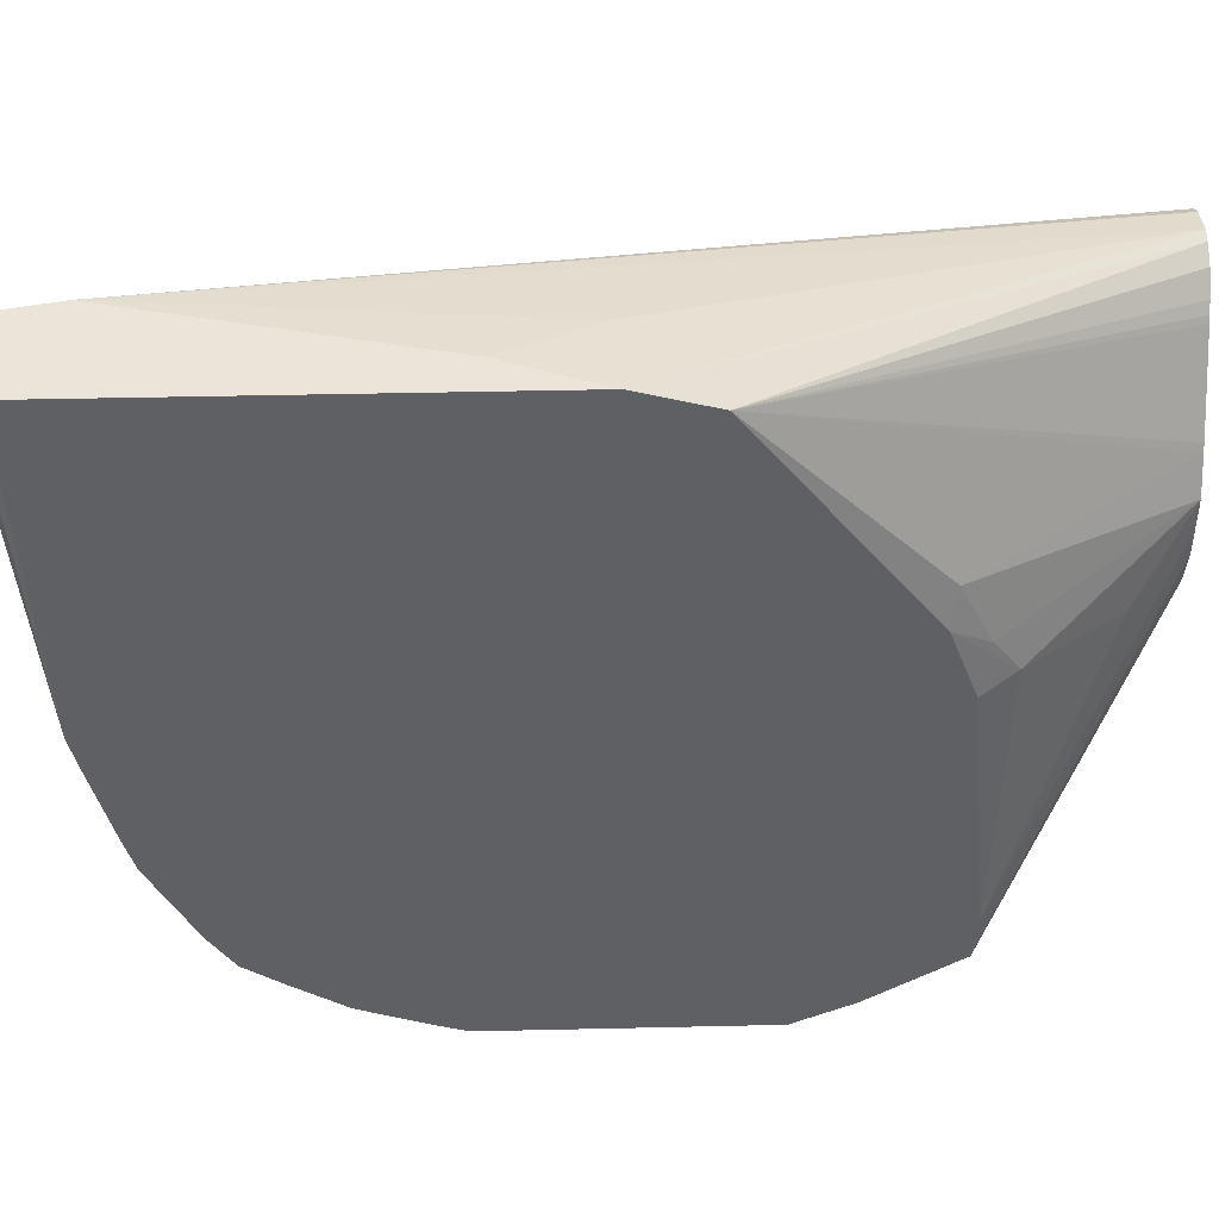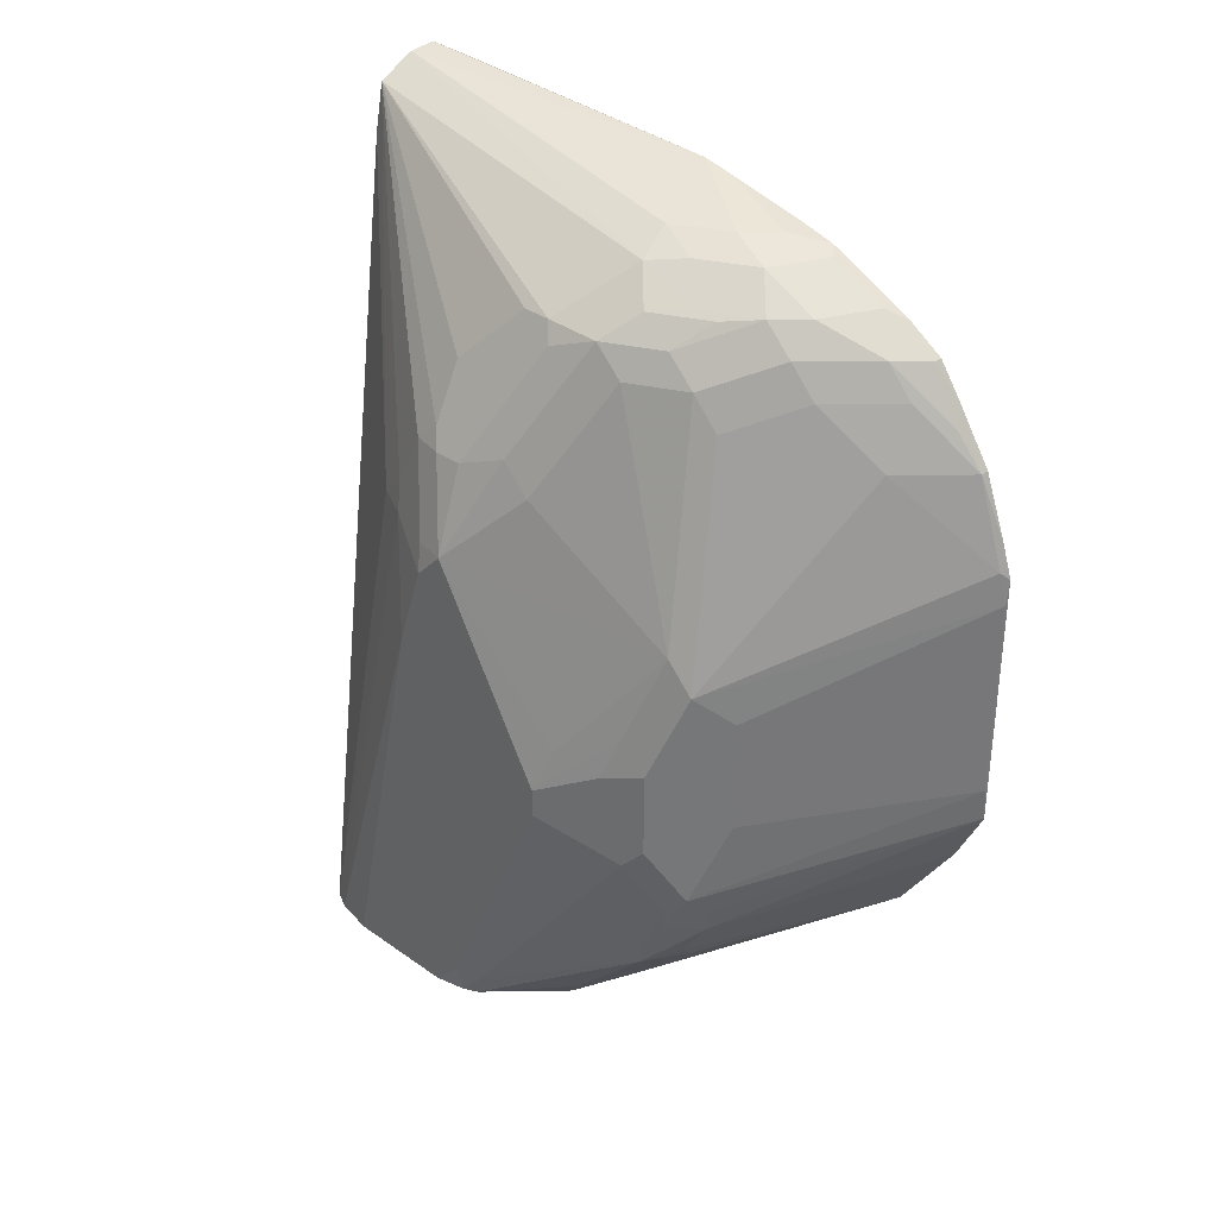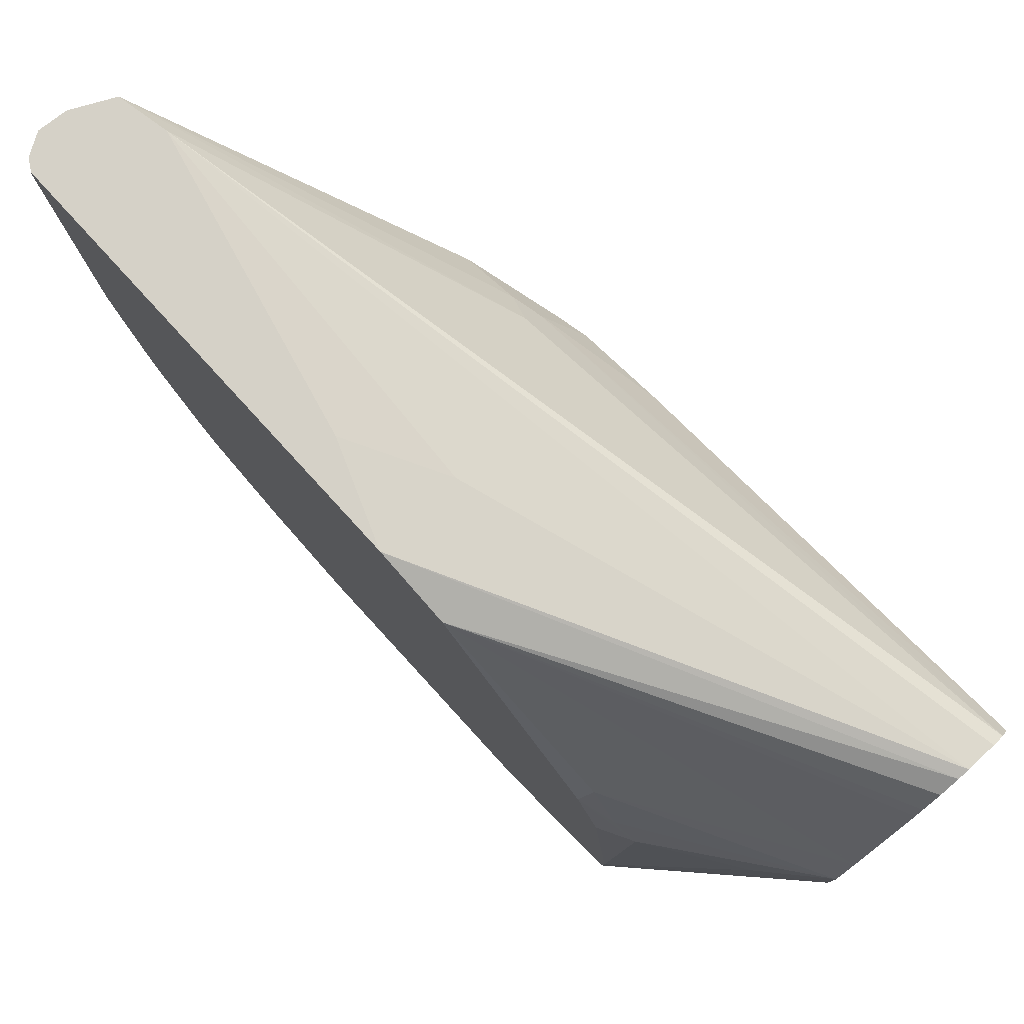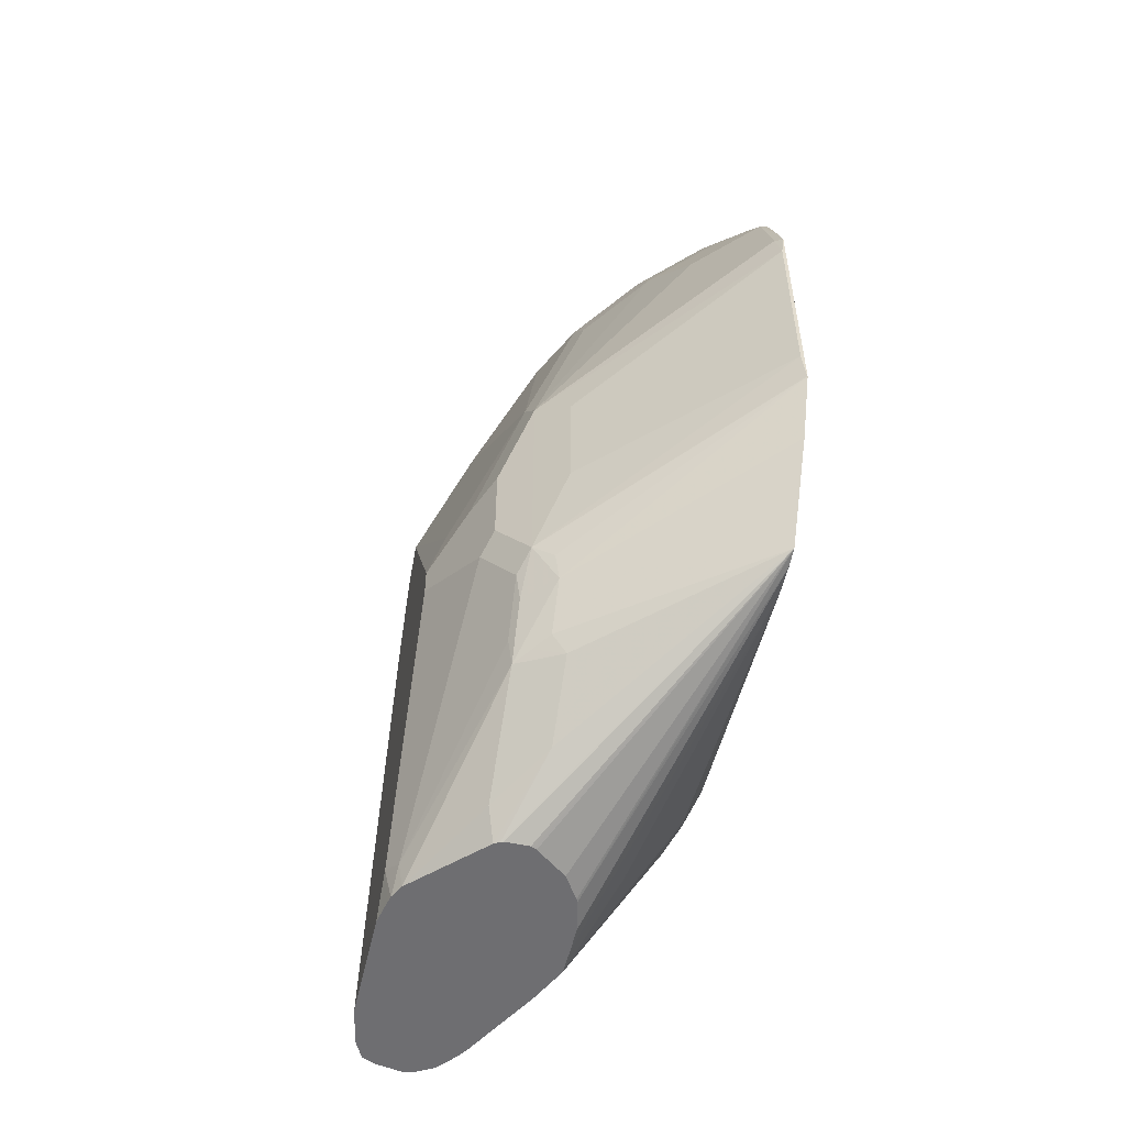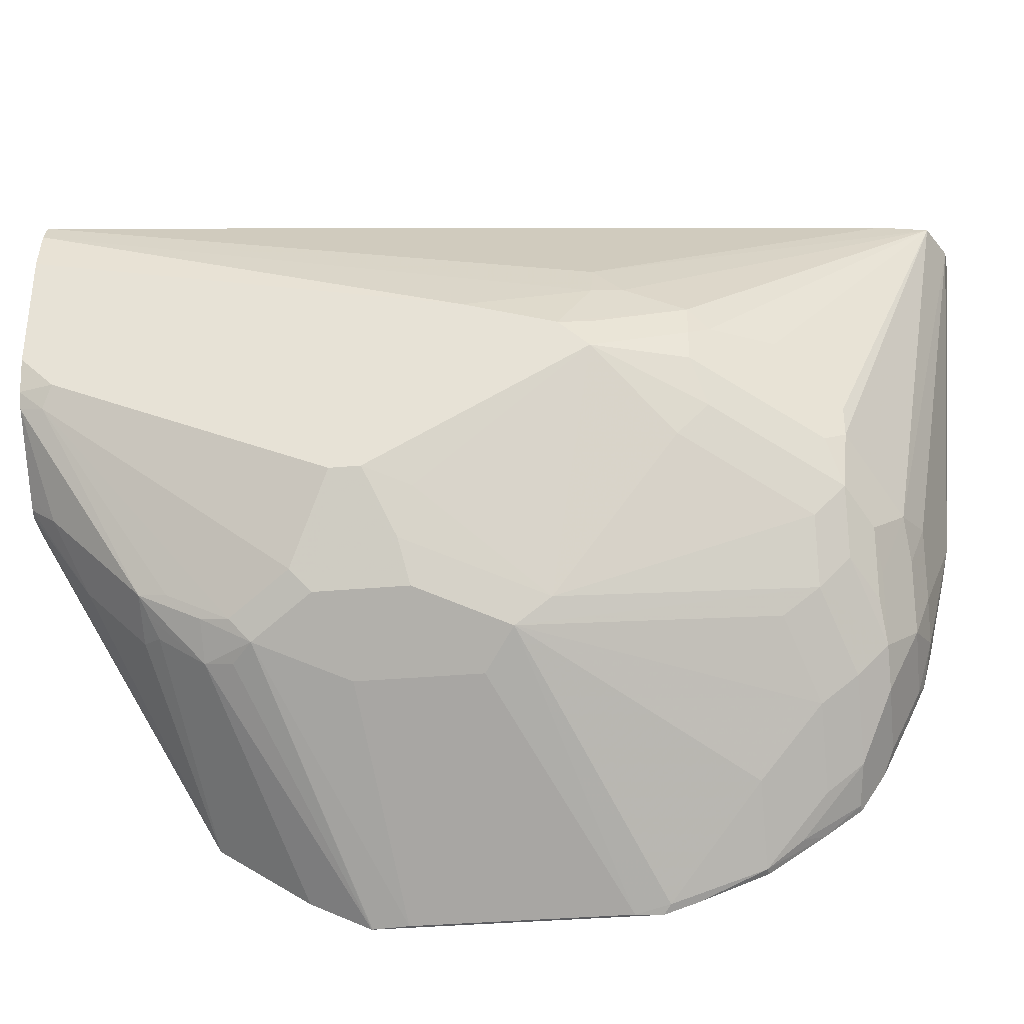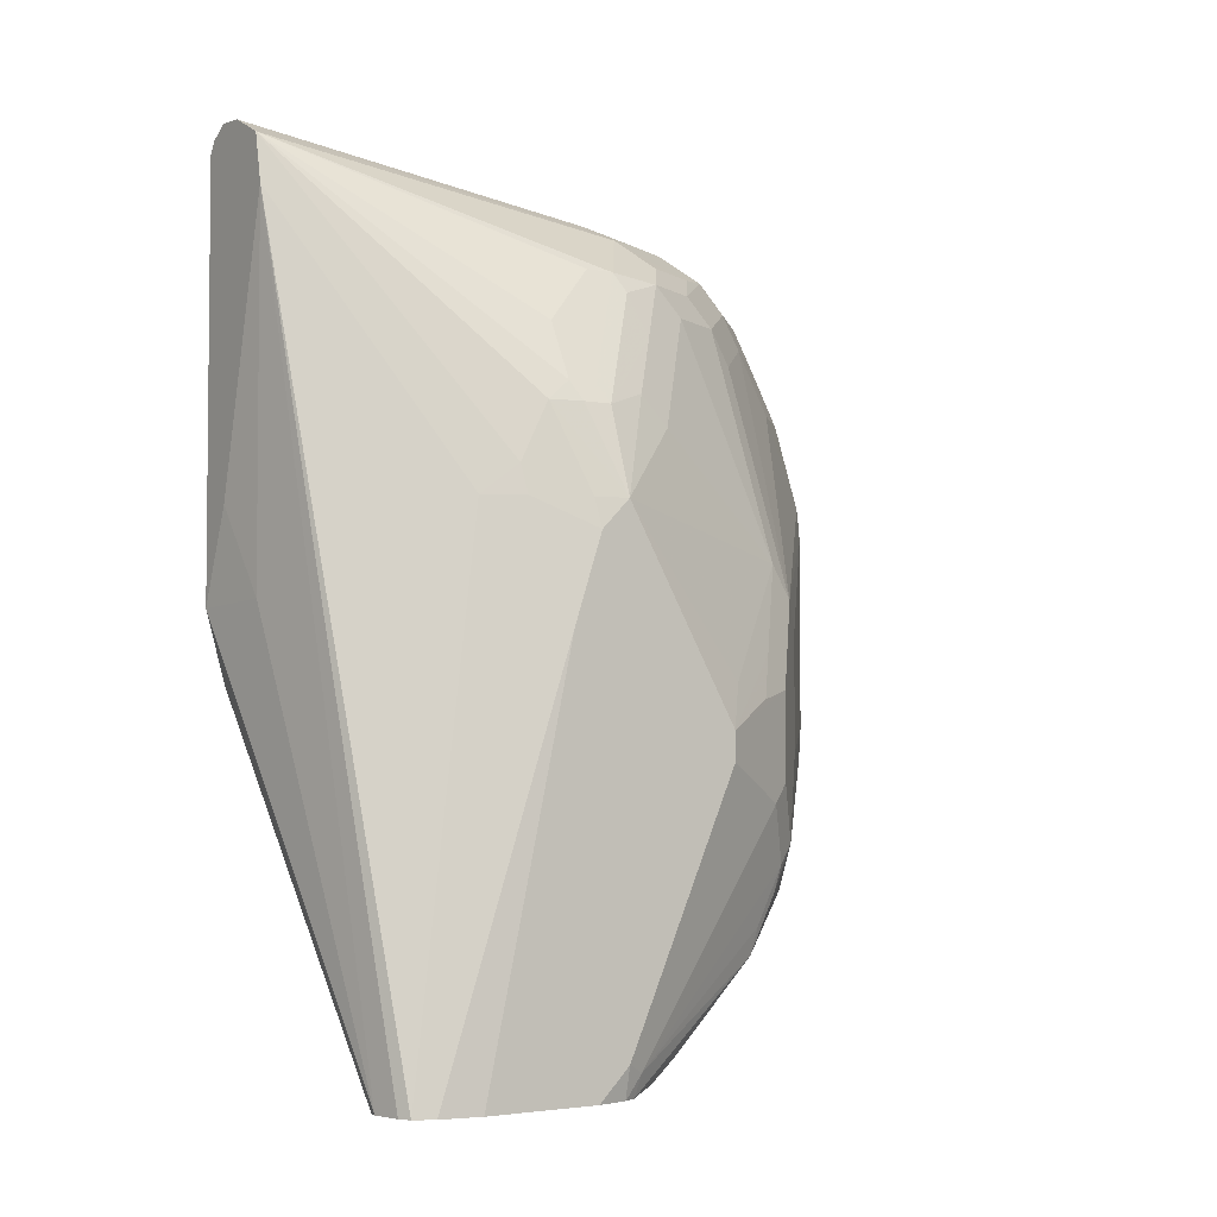
<metadata>
{"format":"obj","ext":"obj","renderer":"f3d","projection":"perspective","resolution":1024,"background":"white","views":[{"elev":44.8,"azim":-91.5,"up":"+Z"},{"elev":33.1,"azim":134.0,"up":"+Y"},{"elev":78.7,"azim":-42.5,"up":"+Z"},{"elev":-54.4,"azim":167.2,"up":"+Y"},{"elev":-34.8,"azim":96.8,"up":"+Z"},{"elev":-3.6,"azim":55.5,"up":"+Y"}]}
</metadata>
<code>
v 0.1859 0.04721 0.3403
v 0.2344 0.05018 0.3348
v 0.2065 0.1004 0.3403
v 0.1859 0.2893 0.3403
v 0.1859 0.006062 0.3288
v 0.3118 -0.2025 0.3089
v 0.318 -0.2025 0.3105
v 0.2455 0.2622 0.3403
v 0.1897 0.2957 0.3403
v 0.1859 0.2905 0.3348
v 0.1859 -0.0887 0.2059
v 0.1925 -0.09206 0.226
v 0.2603 -0.2025 0.236
v 0.2623 -0.2025 0.2399
v 0.2873 -0.2025 0.2845
v 0.2891 -0.2025 0.2877
v 0.2929 -0.2025 0.2929
v 0.3018 -0.2025 0.3032
v 0.3348 -0.2025 0.3071
v 0.3236 0.1004 0.2567
v 0.2399 0.2901 0.3403
v 0.3415 -0.2025 0.3038
v 0.2016 0.3027 0.3403
v 0.1897 0.2957 0.3348
v 0.1859 0.2837 0.1515
v 0.1859 -0.1038 0.1657
v 0.1953 -0.1227 0.173
v 0.1925 -0.1088 0.1925
v 0.2514 -0.2025 0.2173
v 0.3348 0.1004 0.2344
v 0.3306 0.1171 0.2364
v 0.3125 0.1953 0.2064
v 0.2957 0.2288 0.173
v 0.2957 0.2288 0.1562
v 0.2567 0.2567 0.1284
v 0.2176 0.3013 0.3403
v 0.3306 0.1506 0.2197
v 0.3292 0.1618 0.2064
v 0.3469 -0.2025 0.2927
v 0.1859 0.2795 0.1322
v 0.2176 0.2678 0.1005
v 0.2009 0.2678 0.08372
v 0.1859 -0.1185 0.01676
v 0.2288 -0.173 0.173
v 0.2511 -0.2025 0.2009
v 0.3515 0.03351 0.2176
v 0.3515 0.08366 0.2009
v 0.3125 0.1953 0.173
v 0.3013 0.2176 0.1506
v 0.2929 0.2259 0.1256
v 0.2734 0.2399 0.1116
v 0.2595 0.2427 0.0921
v 0.2399 0.2567 0.09488
v 0.2427 0.2594 0.1088
v 0.2344 0.2678 0.134
v 0.3473 0.1004 0.2029
v 0.3515 0.1004 0.1841
v 0.3348 0.1506 0.2009
v 0.3292 0.1618 0.1897
v 0.3515 -0.2025 0.2695
v 0.1859 0.2678 0.08372
v 0.226 0.2594 0.07534
v 0.1859 0.2628 0.06528
v 0.1925 0.2594 0.05862
v 0.1859 -0.1184 3.8e-06
v 0.2511 -0.2025 0.1858
v 0.3348 0.1506 0.1841
v 0.3097 0.1925 0.1423
v 0.2929 0.2092 0.1088
v 0.2762 0.2259 0.0921
v 0.2567 0.2399 0.07816
v 0.2427 0.2427 0.05862
v 0.3097 0.0753 0.05862
v 0.3264 0.1423 0.1423
v 0.3264 0.159 0.159
v 0.3515 -0.01674 0.1172
v 0.3432 0.008386 0.1088
v 0.3515 -0.2025 0.2025
v 0.226 0.2427 0.04186
v 0.1859 0.2541 0.04723
v 0.1925 0.2427 0.02514
v 0.1859 -0.1163 -0.009863
v 0.2553 -0.2025 0.167
v 0.2762 0.2092 0.07534
v 0.2427 0.2259 0.04186
v 0.3069 0.05577 0.04464
v 0.3264 0.02515 0.07534
v 0.3515 -0.03345 0.1172
v 0.3236 0.005617 0.0614
v 0.3348 2.799e-05 0.08372
v 0.3482 -0.2025 0.1875
v 0.3515 -0.1841 0.1841
v 0.2093 0.2259 0.008383
v 0.1859 0.224 -0.006339
v 0.1859 0.2373 0.01375
v 0.1869 0.2371 0.01398
v 0.2929 -0.1046 0.04186
v 0.2929 -0.1297 0.05862
v 0.2846 -0.1395 0.0614
v 0.2846 -0.173 0.09488
v 0.3013 -0.2025 0.1354
v 0.2996 -0.2025 0.1348
v 0.2862 -0.2025 0.1348
v 0.2846 -0.2025 0.1356
v 0.2829 -0.2025 0.1365
v 0.265 -0.2025 0.1508
v 0.2561 -0.2025 0.1649
v 0.1859 -0.0661 -0.04334
v 0.2734 0.1897 0.0614
v 0.2399 0.2064 0.02792
v 0.2232 0.2064 0.01116
v 0.2902 0.0391 0.02792
v 0.1878 0.104 -0.05963
v 0.1897 0.1227 -0.05579
v 0.2232 0.1729 -0.005556
v 0.3069 -0.07811 0.04464
v 0.3292 -0.05576 0.07256
v 0.3236 -0.04463 0.0614
v 0.3474 -0.2025 0.1841
v 0.3473 -0.2025 0.1838
v 0.3459 -0.1897 0.173
v 0.2065 0.2064 -0.005556
v 0.1925 0.1925 -0.02509
v 0.1897 0.2232 -0.005556
v 0.1859 0.2042 -0.02004
v 0.3097 -0.1046 0.05862
v 0.3097 -0.1381 0.07534
v 0.3013 -0.1339 0.06696
v 0.2957 -0.1227 0.0558
v 0.1859 -0.03301 -0.05963
v 0.2957 -0.08924 0.03908
v 0.3097 -0.1548 0.0921
v 0.3097 -0.1883 0.1256
v 0.3047 -0.2025 0.1373
v 0.2065 0.1729 -0.02232
v 0.2902 -0.02787 0.02792
v 0.1859 0.1188 -0.05963
v 0.1878 -0.01308 -0.05963
v 0.1859 0.1247 -0.05771
v 0.1859 0.1356 -0.05407
v 0.1897 0.1729 -0.03903
v 0.3125 -0.08924 0.0558
v 0.186 -0.03256 -0.05963
v 0.3432 -0.2025 0.1757
v 0.3125 -0.1227 0.07256
v 0.1859 0.1737 -0.03982
v 0.3214 -0.2025 0.154
v 0.3097 -0.2025 0.1423
v 0.1859 0.1372 -0.05352
f 76 88 118
f 82 99 100
f 82 98 99
f 82 97 98
f 81 96 95
f 81 94 96
f 80 81 95
f 79 93 94
f 82 100 101
f 79 85 93
f 76 118 89
f 78 91 92
f 76 90 87
f 76 89 90
f 79 94 81
f 76 87 77
f 85 110 111
f 82 102 103
f 86 115 110
f 73 87 86
f 86 114 115
f 86 113 114
f 86 112 113
f 85 111 93
f 84 110 85
f 84 109 110
f 84 86 109
f 82 108 97
f 82 107 83
f 82 106 107
f 82 105 106
f 82 104 105
f 82 103 104
f 82 101 102
f 73 77 87
f 50 71 51
f 72 85 79
f 57 74 75
f 57 73 74
f 53 72 62
f 51 72 52
f 51 71 72
f 50 70 71
f 57 75 67
f 50 84 70
f 50 68 69
f 49 67 68
f 49 68 50
f 48 67 49
f 48 59 67
f 86 110 109
f 50 69 84
f 57 67 58
f 57 76 77
f 57 77 73
f 72 84 85
f 70 72 71
f 70 84 72
f 69 73 84
f 69 74 73
f 68 74 69
f 68 75 74
f 67 75 68
f 65 83 66
f 65 82 83
f 64 81 80
f 63 64 80
f 62 81 64
f 62 79 81
f 62 72 79
f 73 86 84
f 86 87 89
f 117 121 142
f 86 118 116
f 116 130 143
f 116 131 130
f 116 142 126
f 116 117 142
f 116 118 117
f 114 135 115
f 116 143 138
f 114 141 135
f 114 139 140
f 114 137 139
f 113 130 137
f 113 143 130
f 113 138 143
f 113 137 114
f 114 140 141
f 116 138 136
f 120 144 121
f 121 144 127
f 47 57 56
f 141 149 146
f 140 149 141
f 133 148 134
f 133 147 148
f 133 144 147
f 132 144 133
f 127 144 132
f 127 142 145
f 126 142 127
f 125 141 146
f 123 125 124
f 123 141 125
f 121 145 142
f 121 127 145
f 112 138 113
f 86 89 118
f 112 136 138
f 111 135 141
f 93 124 94
f 93 123 124
f 93 141 123
f 93 122 141
f 93 111 122
f 92 121 117
f 94 124 125
f 92 120 121
f 91 119 92
f 88 92 117
f 88 117 118
f 87 90 89
f 86 136 112
f 86 116 136
f 92 119 120
f 94 95 96
f 97 126 127
f 97 127 128
f 110 135 111
f 110 115 135
f 100 134 101
f 100 133 134
f 99 133 100
f 99 132 133
f 99 127 132
f 99 128 127
f 98 128 99
f 98 129 128
f 97 131 116
f 97 130 131
f 97 108 130
f 97 129 98
f 97 128 129
f 111 141 122
f 46 57 47
f 97 116 126
f 46 88 76
f 6 45 66
f 6 29 45
f 6 13 29
f 6 14 13
f 46 76 57
f 6 15 14
f 6 66 83
f 6 16 15
f 6 18 17
f 5 18 6
f 5 17 18
f 5 16 17
f 5 15 16
f 5 14 15
f 6 17 16
f 6 83 107
f 6 107 106
f 6 106 105
f 6 39 22
f 6 60 39
f 6 78 60
f 6 91 78
f 6 119 91
f 6 120 119
f 6 144 120
f 6 147 144
f 6 148 147
f 6 134 148
f 6 101 134
f 6 102 101
f 6 103 102
f 6 104 103
f 6 105 104
f 5 13 14
f 6 22 19
f 5 12 13
f 4 9 10
f 1 95 94
f 1 80 95
f 1 63 80
f 1 61 63
f 1 40 61
f 1 25 40
f 1 94 125
f 1 10 25
f 1 9 4
f 1 23 9
f 1 36 23
f 1 21 36
f 1 3 8
f 1 2 3
f 1 4 10
f 1 125 146
f 1 146 149
f 1 149 140
f 2 7 8
f 2 8 3
f 1 7 2
f 1 6 7
f 1 5 6
f 1 11 5
f 1 26 11
f 1 43 26
f 1 65 43
f 1 82 65
f 1 108 82
f 1 130 108
f 1 137 130
f 1 139 137
f 1 140 139
f 5 11 12
f 6 19 7
f 1 8 21
f 8 20 21
f 37 47 56
f 36 55 41
f 35 55 36
f 35 54 55
f 35 62 54
f 35 53 62
f 37 56 57
f 35 72 53
f 35 51 52
f 34 51 35
f 34 50 51
f 34 49 50
f 34 48 49
f 32 34 33
f 35 52 72
f 37 57 58
f 37 58 38
f 38 58 67
f 7 19 8
f 46 92 88
f 46 60 78
f 43 45 44
f 43 66 45
f 43 65 66
f 42 64 63
f 42 62 64
f 42 63 61
f 41 62 42
f 41 54 62
f 41 55 54
f 40 42 61
f 39 60 46
f 38 67 59
f 32 48 34
f 32 59 48
f 46 78 92
f 30 47 37
f 21 33 34
f 21 32 33
f 20 22 30
f 20 31 21
f 20 30 31
f 12 29 13
f 12 28 29
f 11 28 12
f 11 27 28
f 11 26 27
f 10 24 25
f 9 24 10
f 9 23 24
f 8 22 20
f 32 38 59
f 21 34 35
f 21 35 36
f 8 19 22
f 21 37 38
f 30 39 46
f 30 46 47
f 30 37 31
f 29 44 45
f 21 31 37
f 27 44 29
f 27 43 44
f 27 29 28
f 25 42 40
f 25 41 42
f 25 36 41
f 23 36 25
f 23 25 24
f 22 39 30
f 21 38 32
f 26 43 27

</code>
